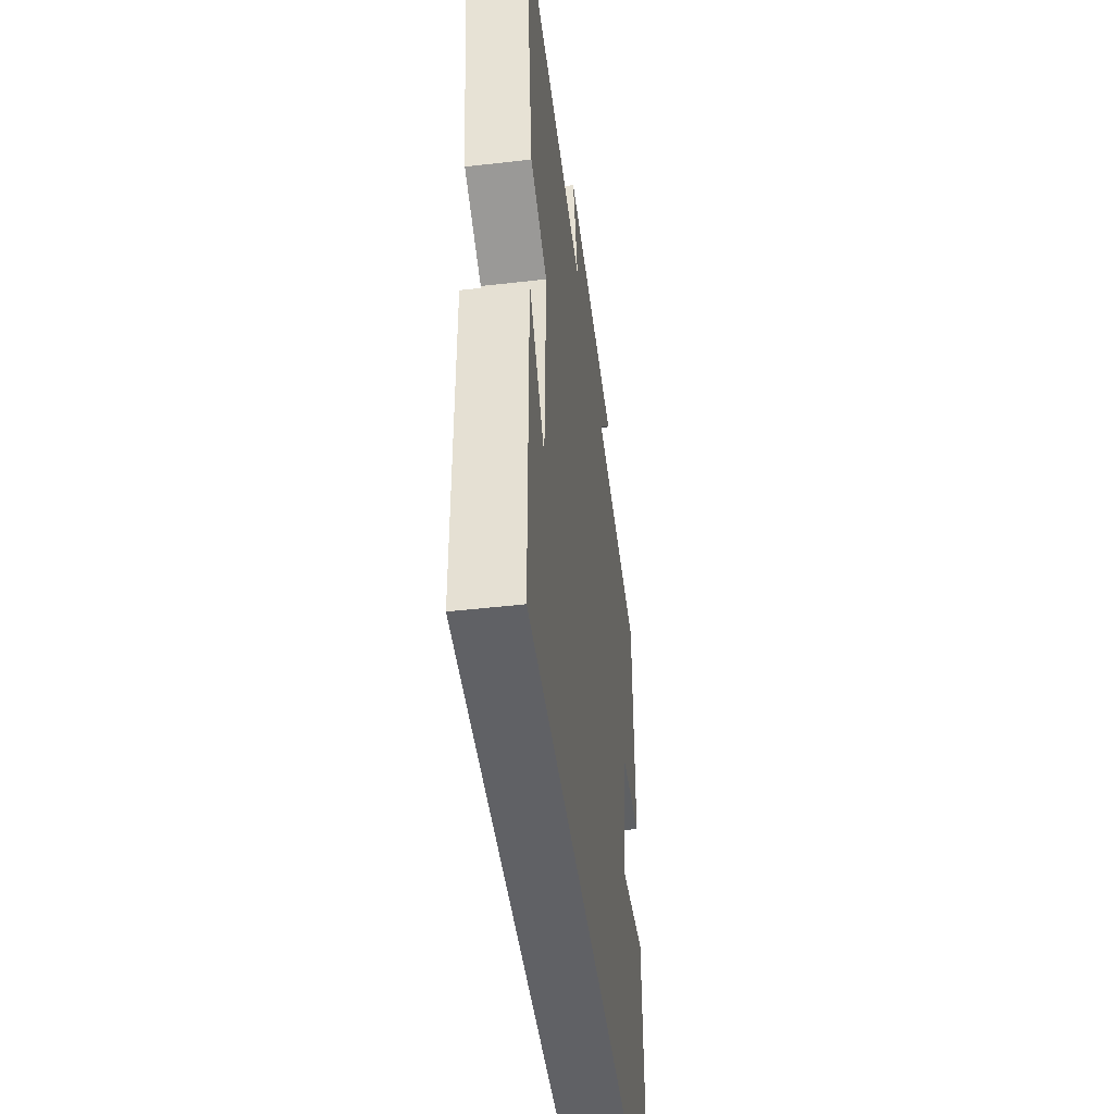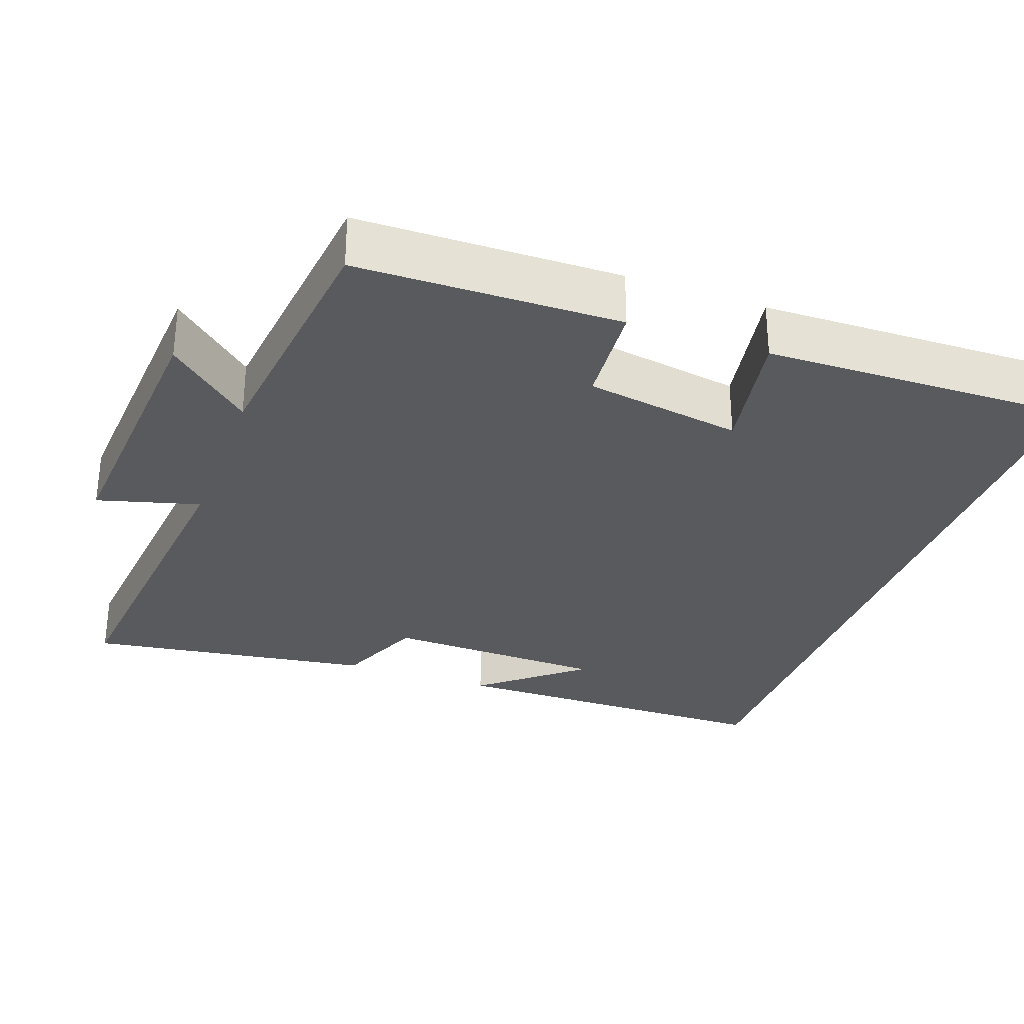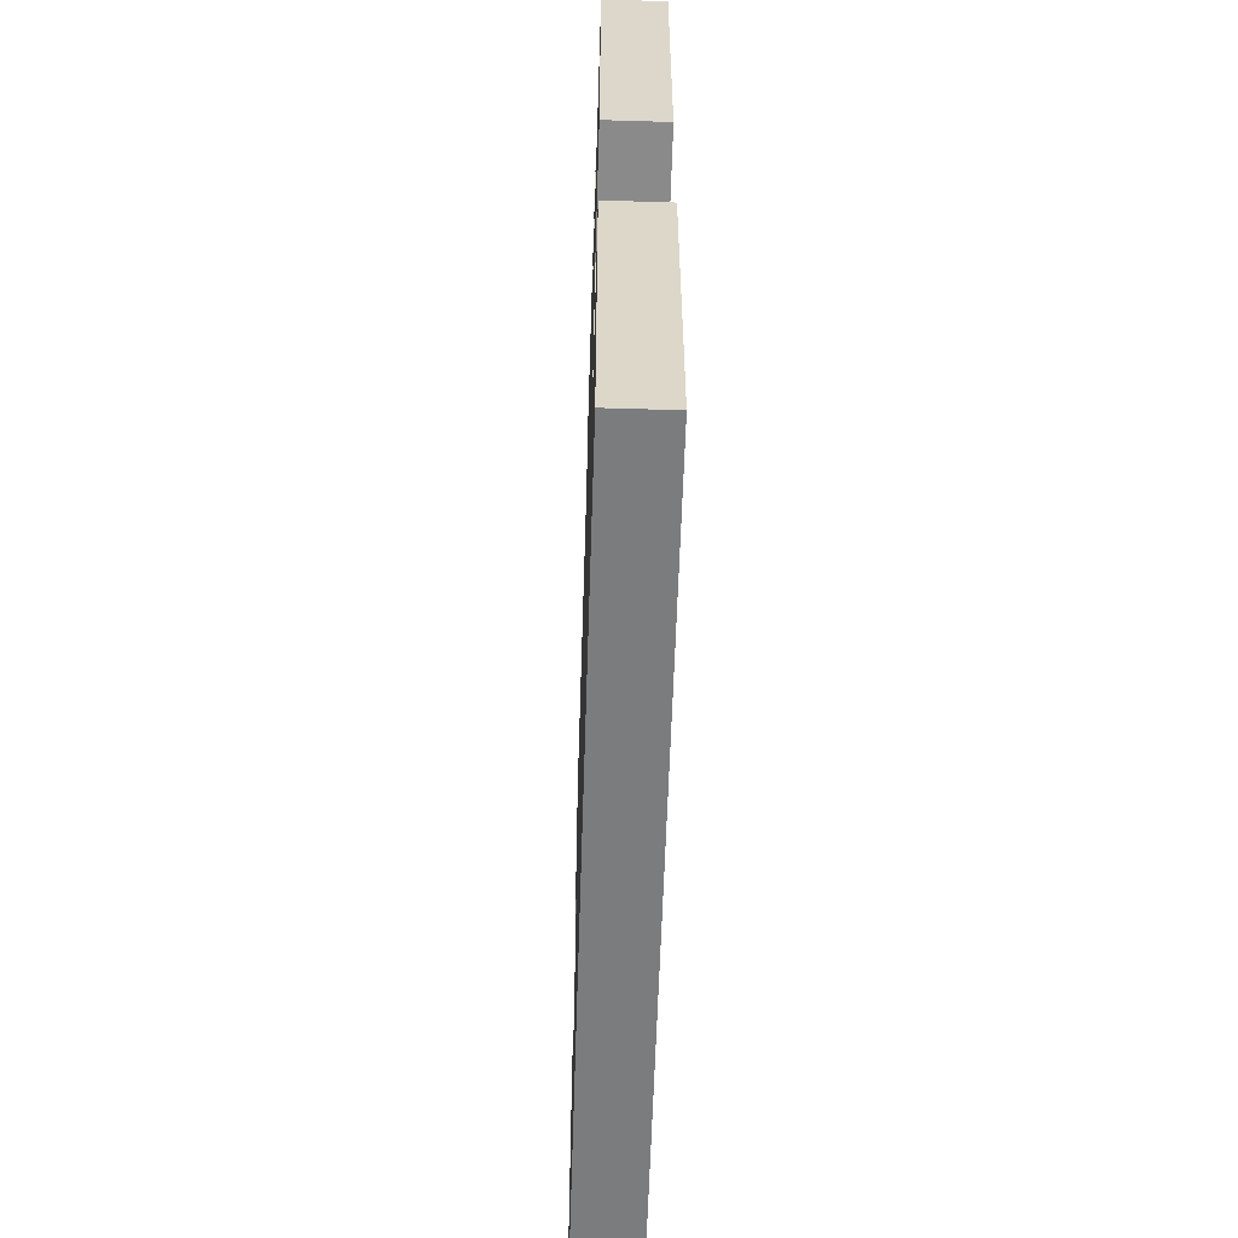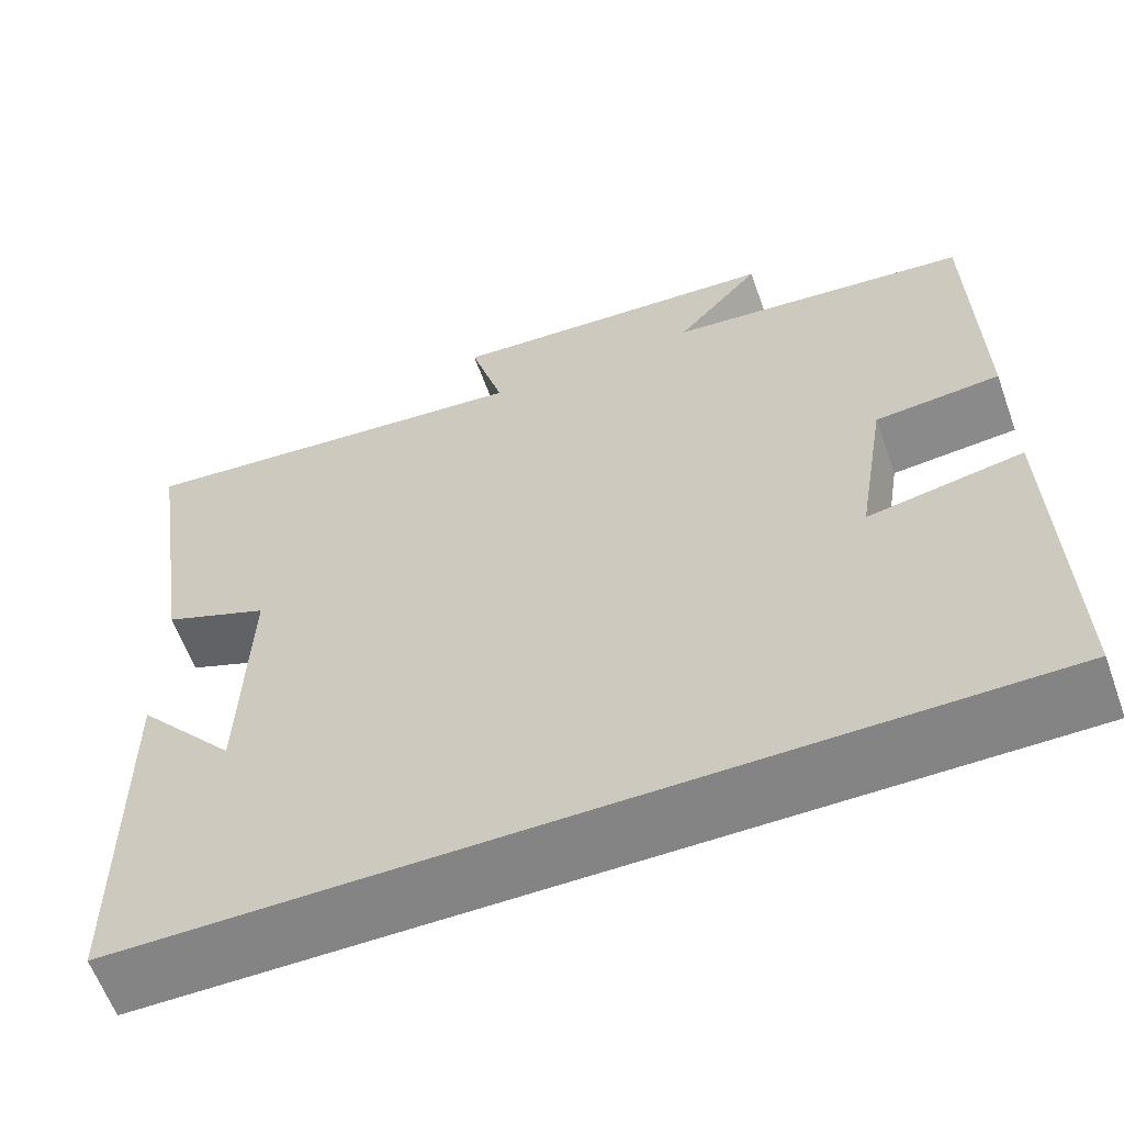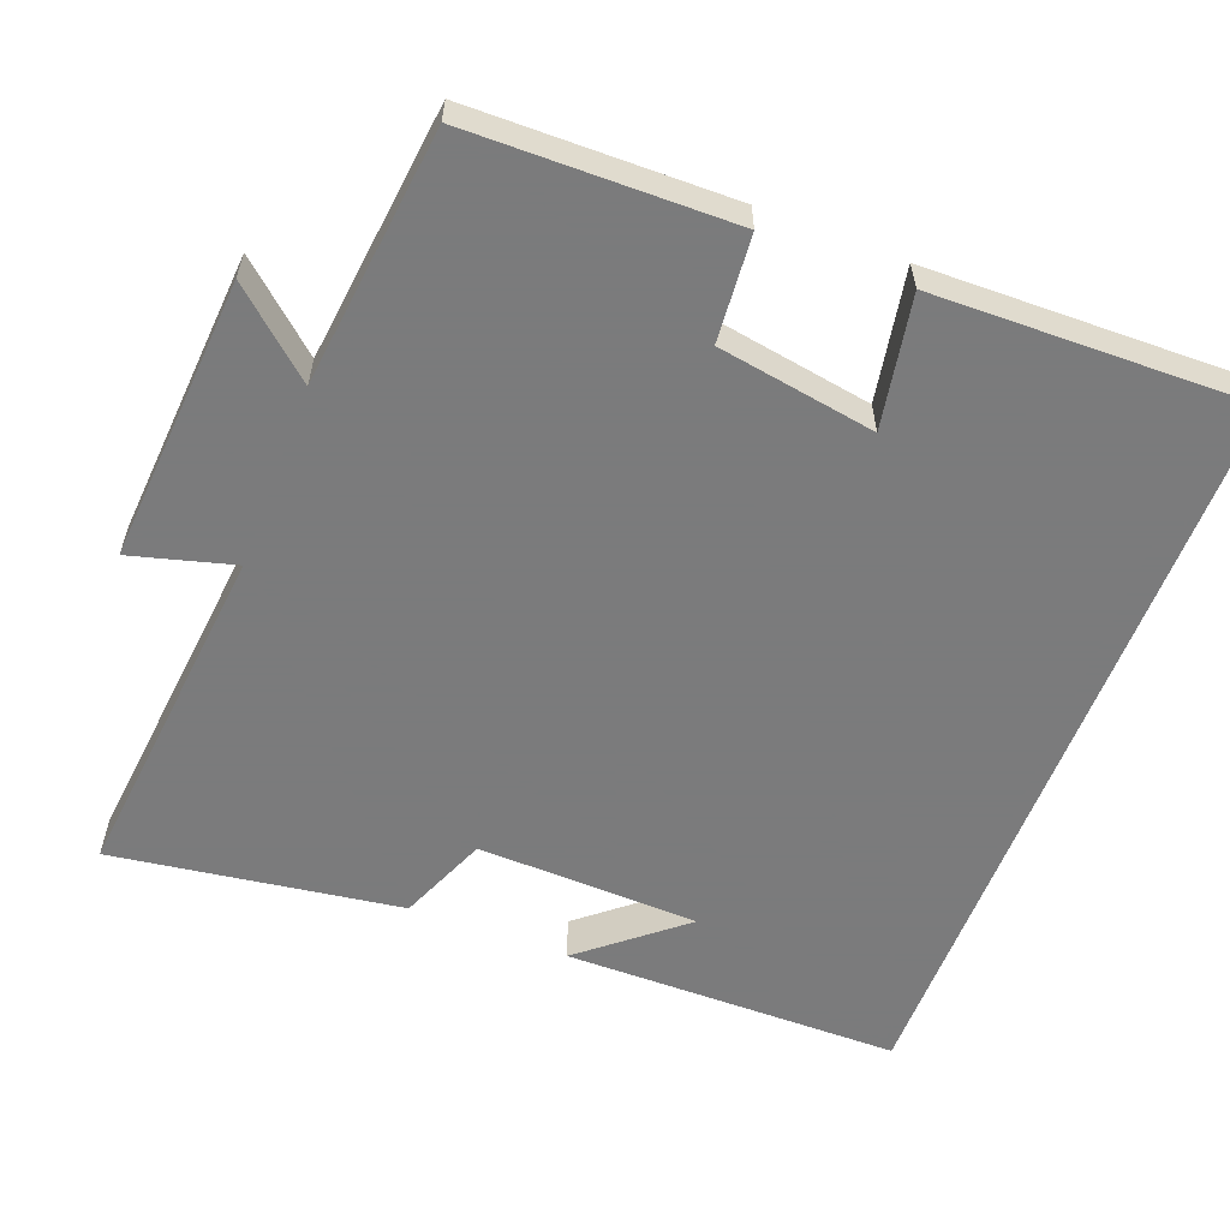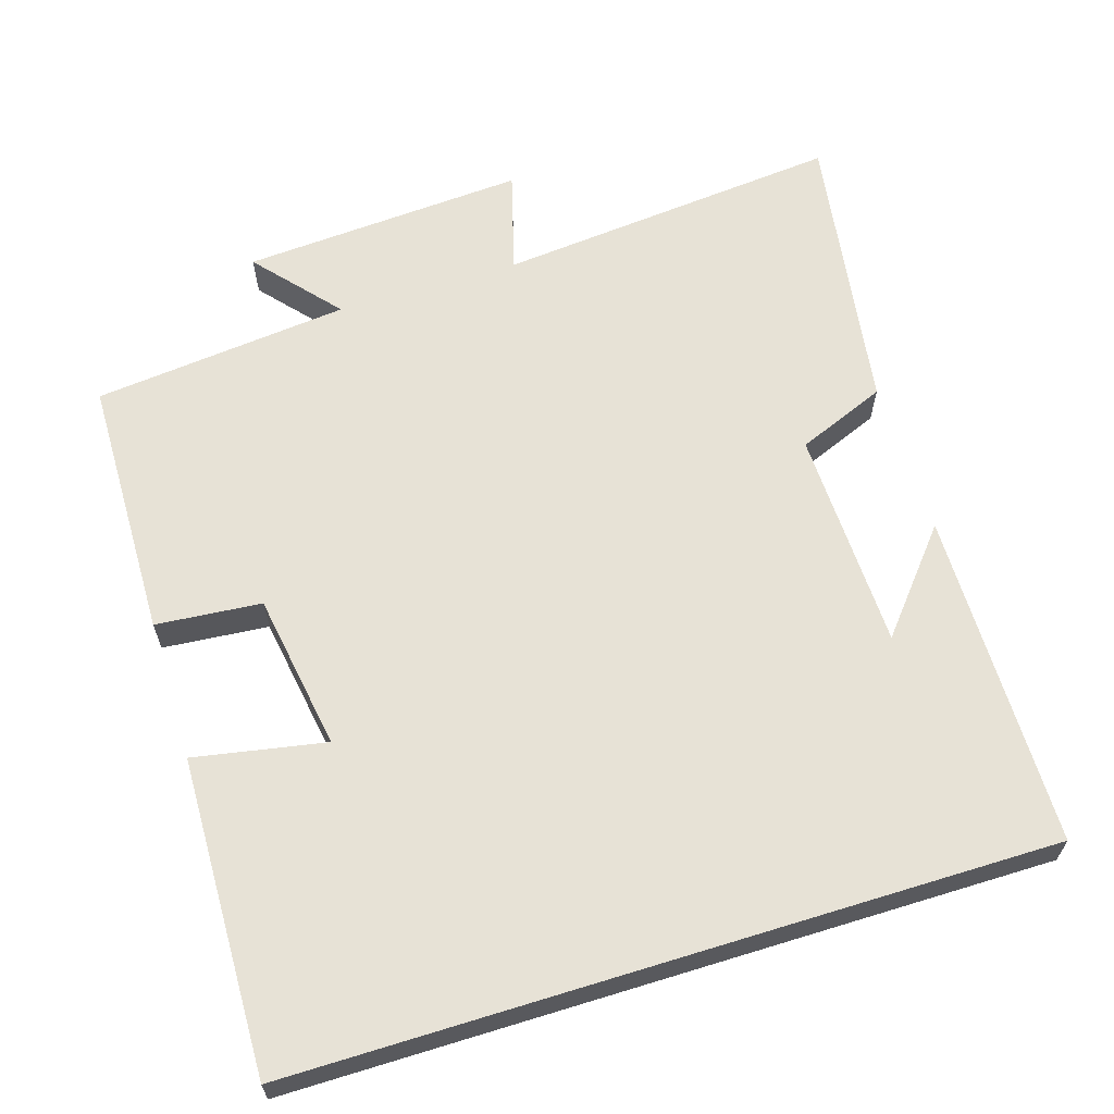
<metadata>
{"format":"obj","ext":"obj","renderer":"f3d","projection":"perspective","resolution":1024,"background":"white","views":[{"elev":-47.1,"azim":-82.6,"up":"+Z"},{"elev":-30.7,"azim":70.1,"up":"+Y"},{"elev":-58.7,"azim":88.2,"up":"+Z"},{"elev":-61.4,"azim":19.8,"up":"+Z"},{"elev":-58.4,"azim":68.9,"up":"+Y"},{"elev":63.1,"azim":162.8,"up":"+Y"}]}
</metadata>
<code>
v 0.51 0.07 -0.5
v -0.496 0.07 -0.5
v -0.5 0.07 -0.05
v -0.389 0.07 -0.183
v -0.381 0.07 0.113
v -0.5 0.07 0.162
v -0.557 0.07 0.546
v -0.095 0.07 0.5
v -0.133 0.07 0.637
v 0.247 0.07 0.611
v 0.151 0.07 0.5
v 0.494 0.07 0.462
v 0.5 0.07 0.111
v 0.359 0.07 0.099
v 0.325 0.07 -0.111
v 0.5 0.07 -0.079
v 0.51 0 -0.5
v -0.496 0 -0.5
v -0.5 0 -0.05
v -0.389 0 -0.183
v -0.381 0 0.113
v -0.5 0 0.162
v -0.557 0 0.546
v -0.095 0 0.5
v -0.133 0 0.637
v 0.247 0 0.611
v 0.151 0 0.5
v 0.494 0 0.462
v 0.5 0 0.111
v 0.359 0 0.099
v 0.325 0 -0.111
v 0.5 0 -0.079
f 15 16 1 2
f 14 15 2
f 11 12 13 14
f 11 14 2
f 8 9 10 11
f 8 11 2
f 5 6 7 8
f 4 5 8
f 4 8 2
f 2 3 4
f 18 17 32 31
f 18 31 30
f 30 29 28 27
f 18 30 27
f 27 26 25 24
f 18 27 24
f 24 23 22 21
f 24 21 20
f 18 24 20
f 20 19 18
f 1 17 18 2
f 2 18 19 3
f 3 19 20 4
f 4 20 21 5
f 5 21 22 6
f 6 22 23 7
f 7 23 24 8
f 8 24 25 9
f 9 25 26 10
f 10 26 27 11
f 11 27 28 12
f 12 28 29 13
f 13 29 30 14
f 14 30 31 15
f 15 31 32 16
f 16 32 17 1

</code>
